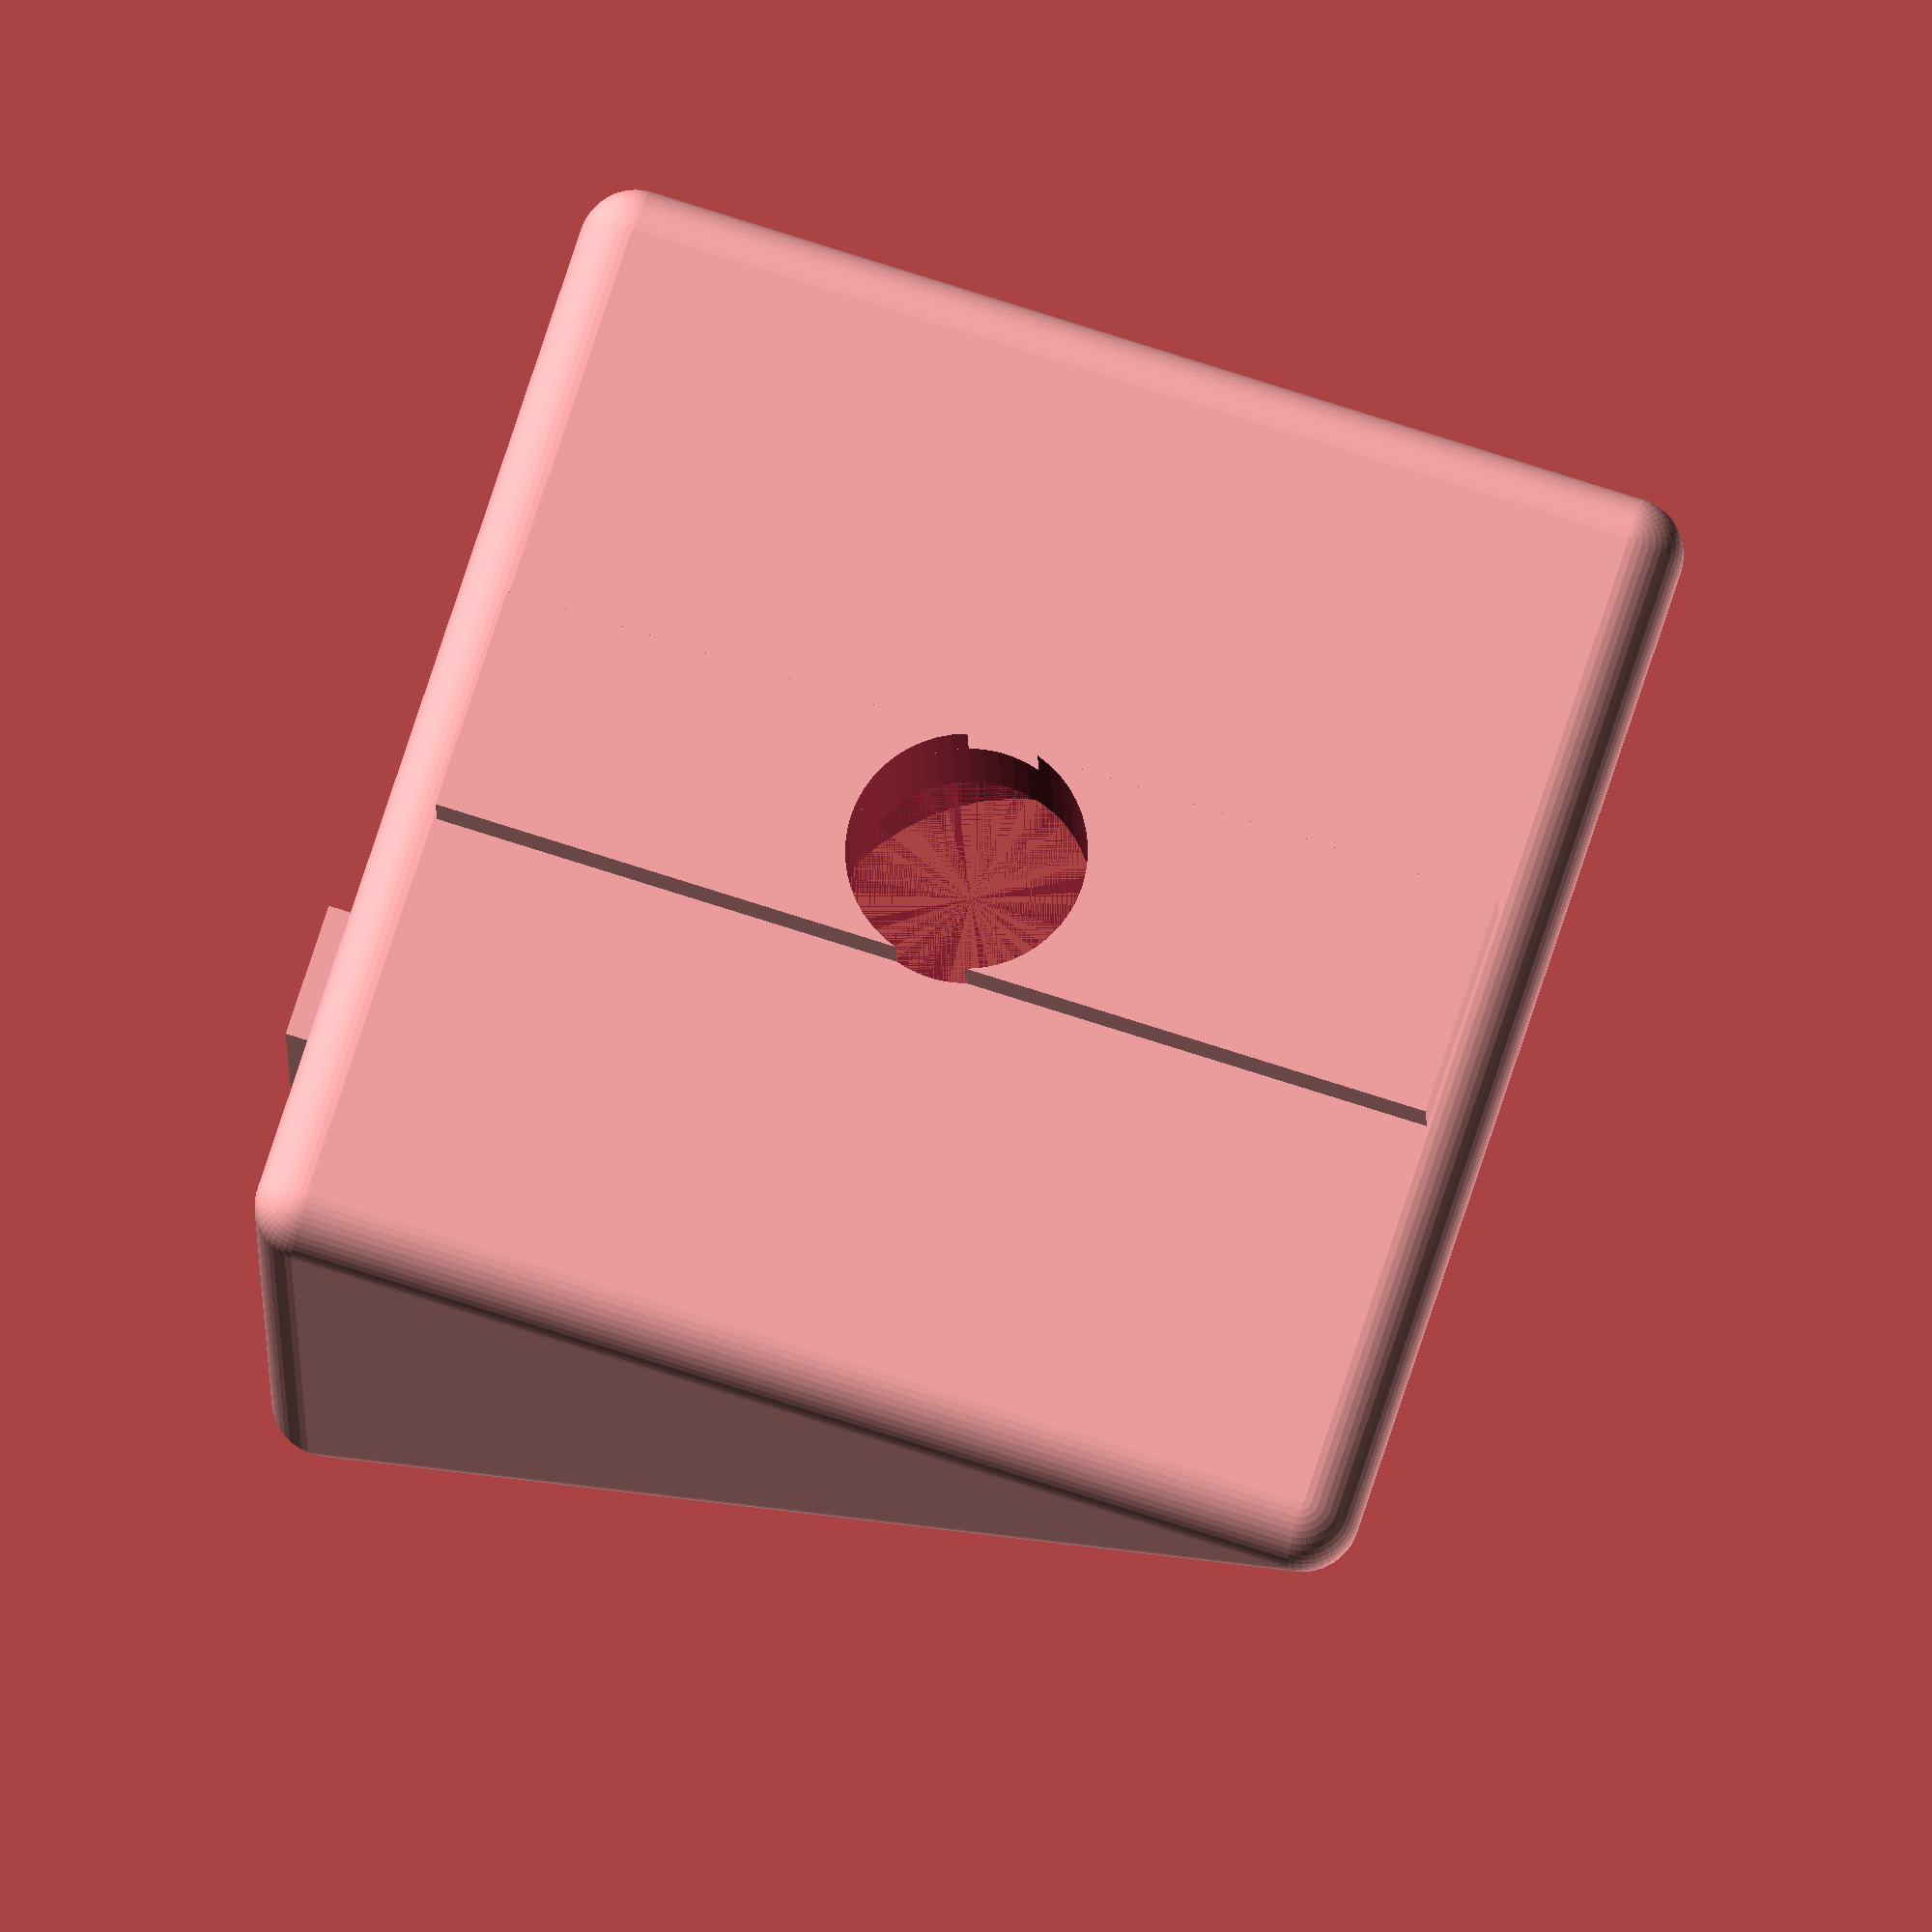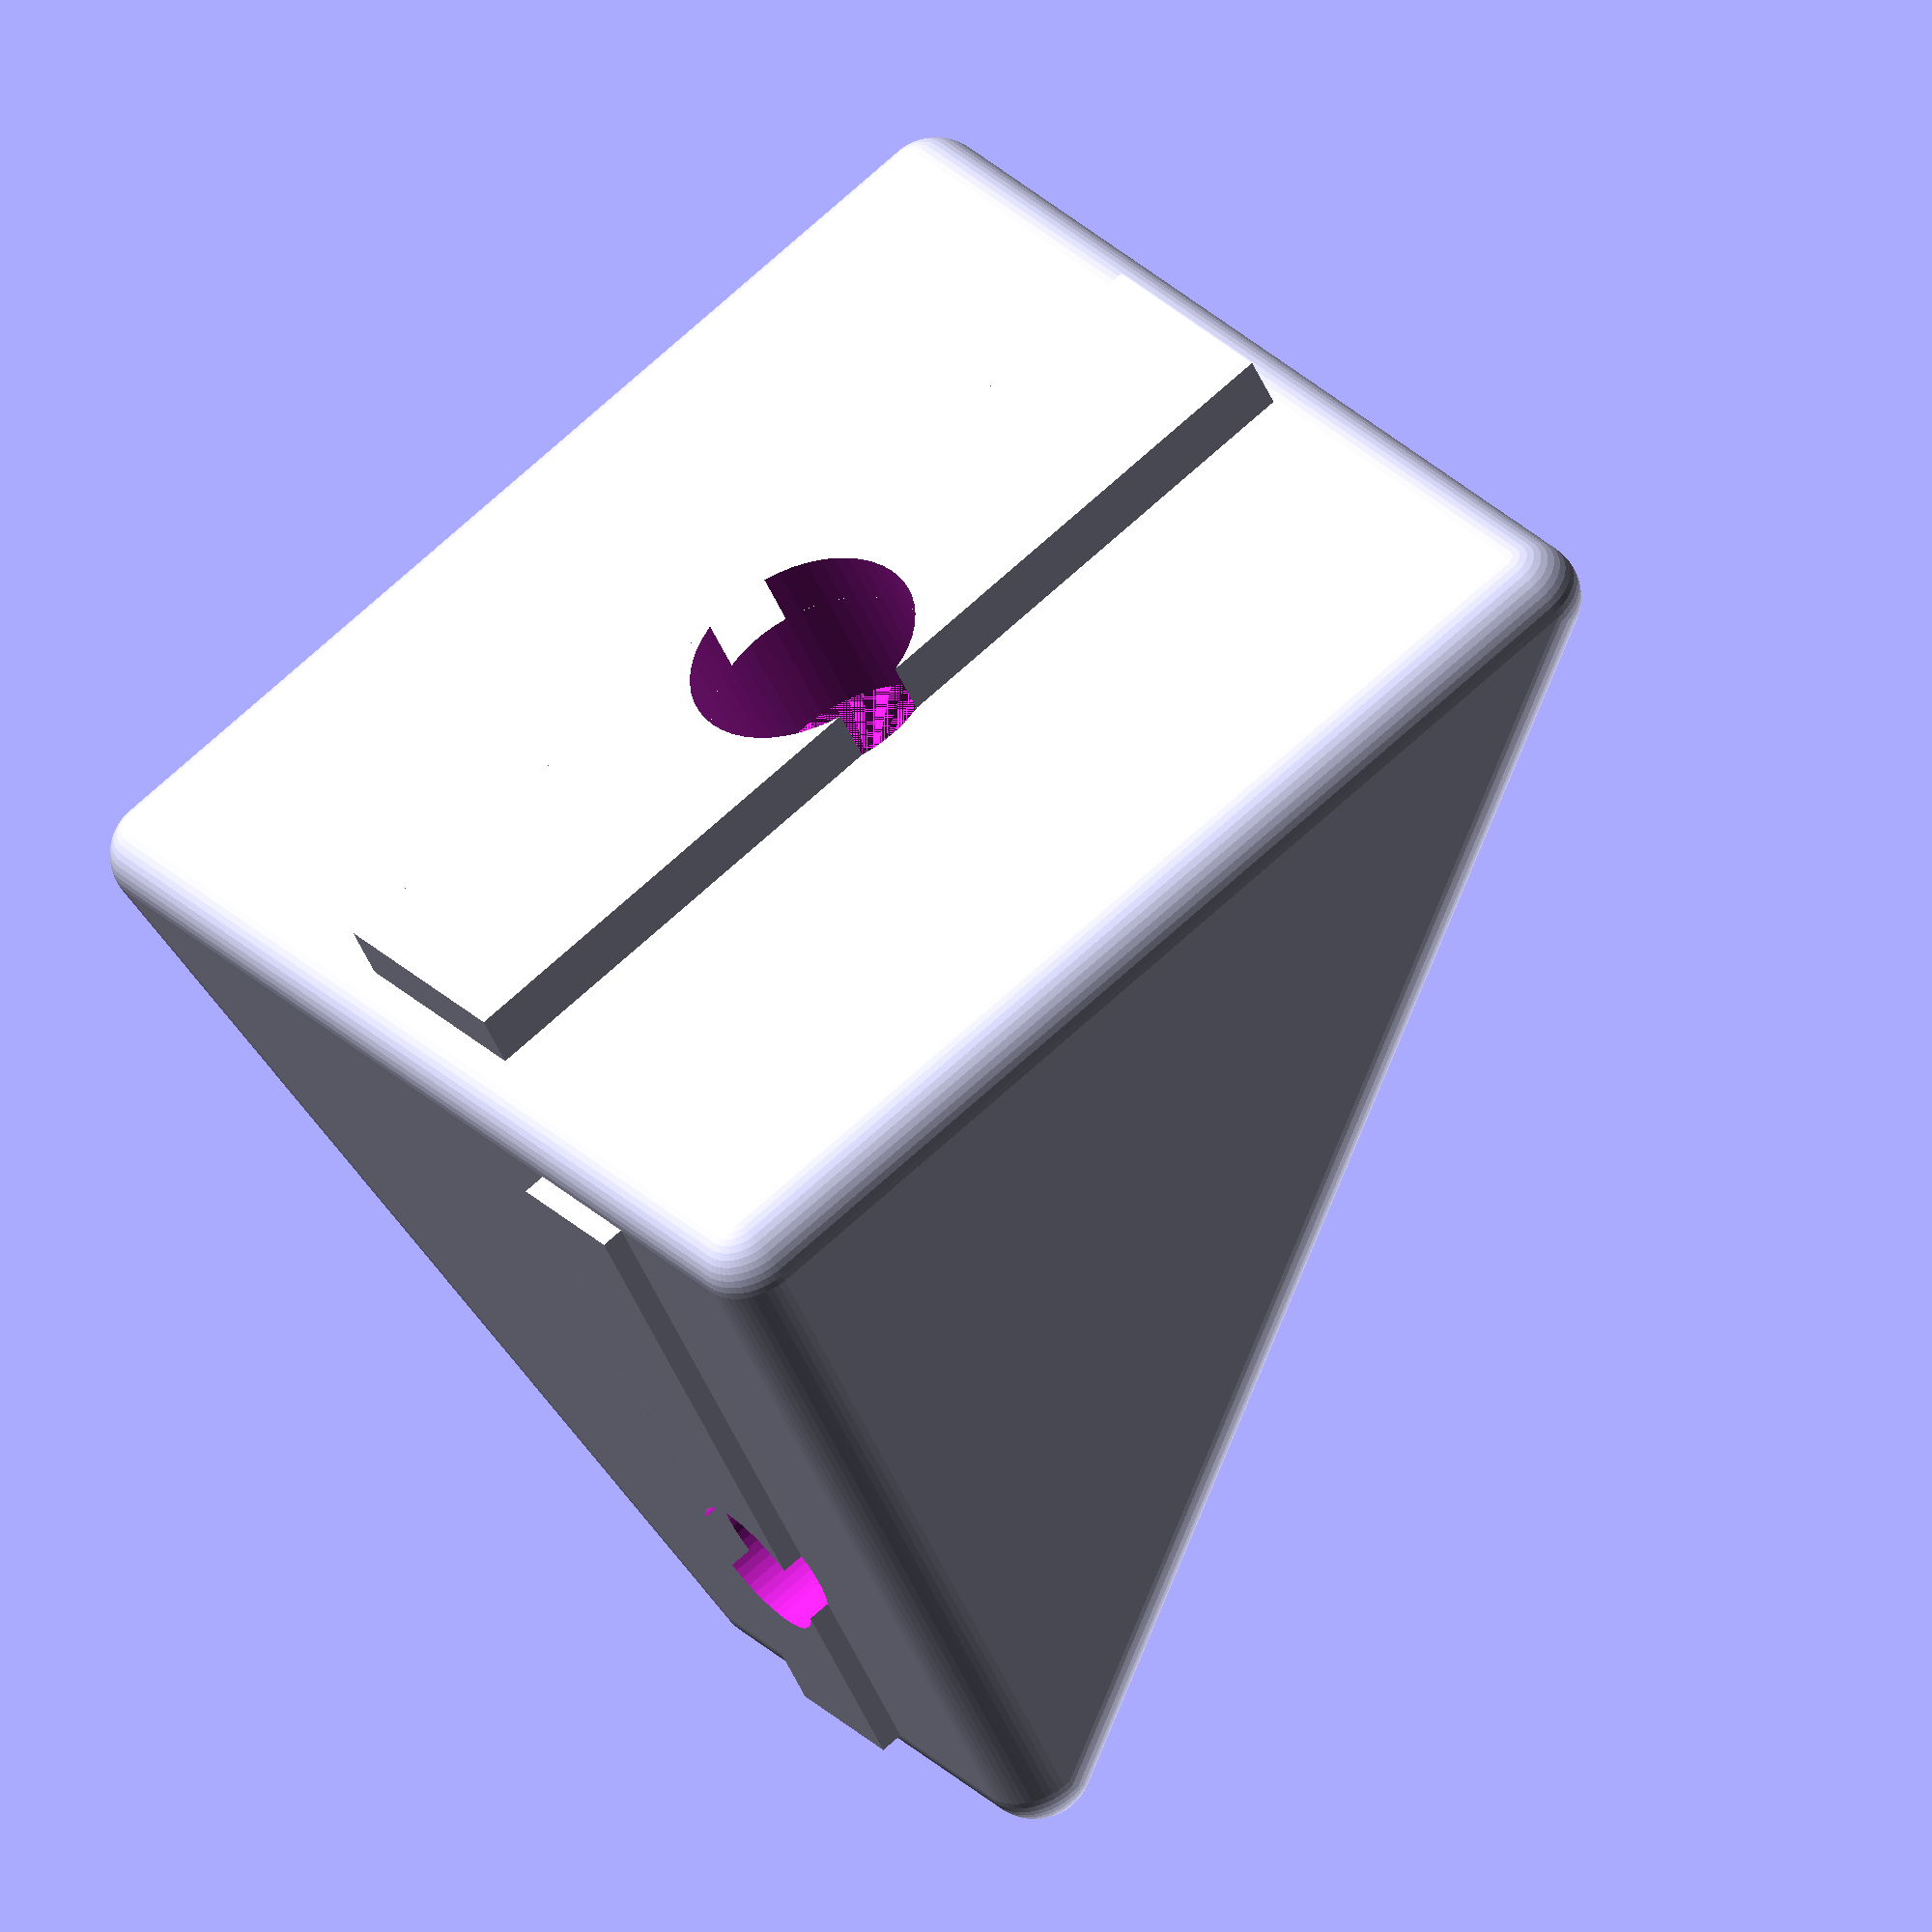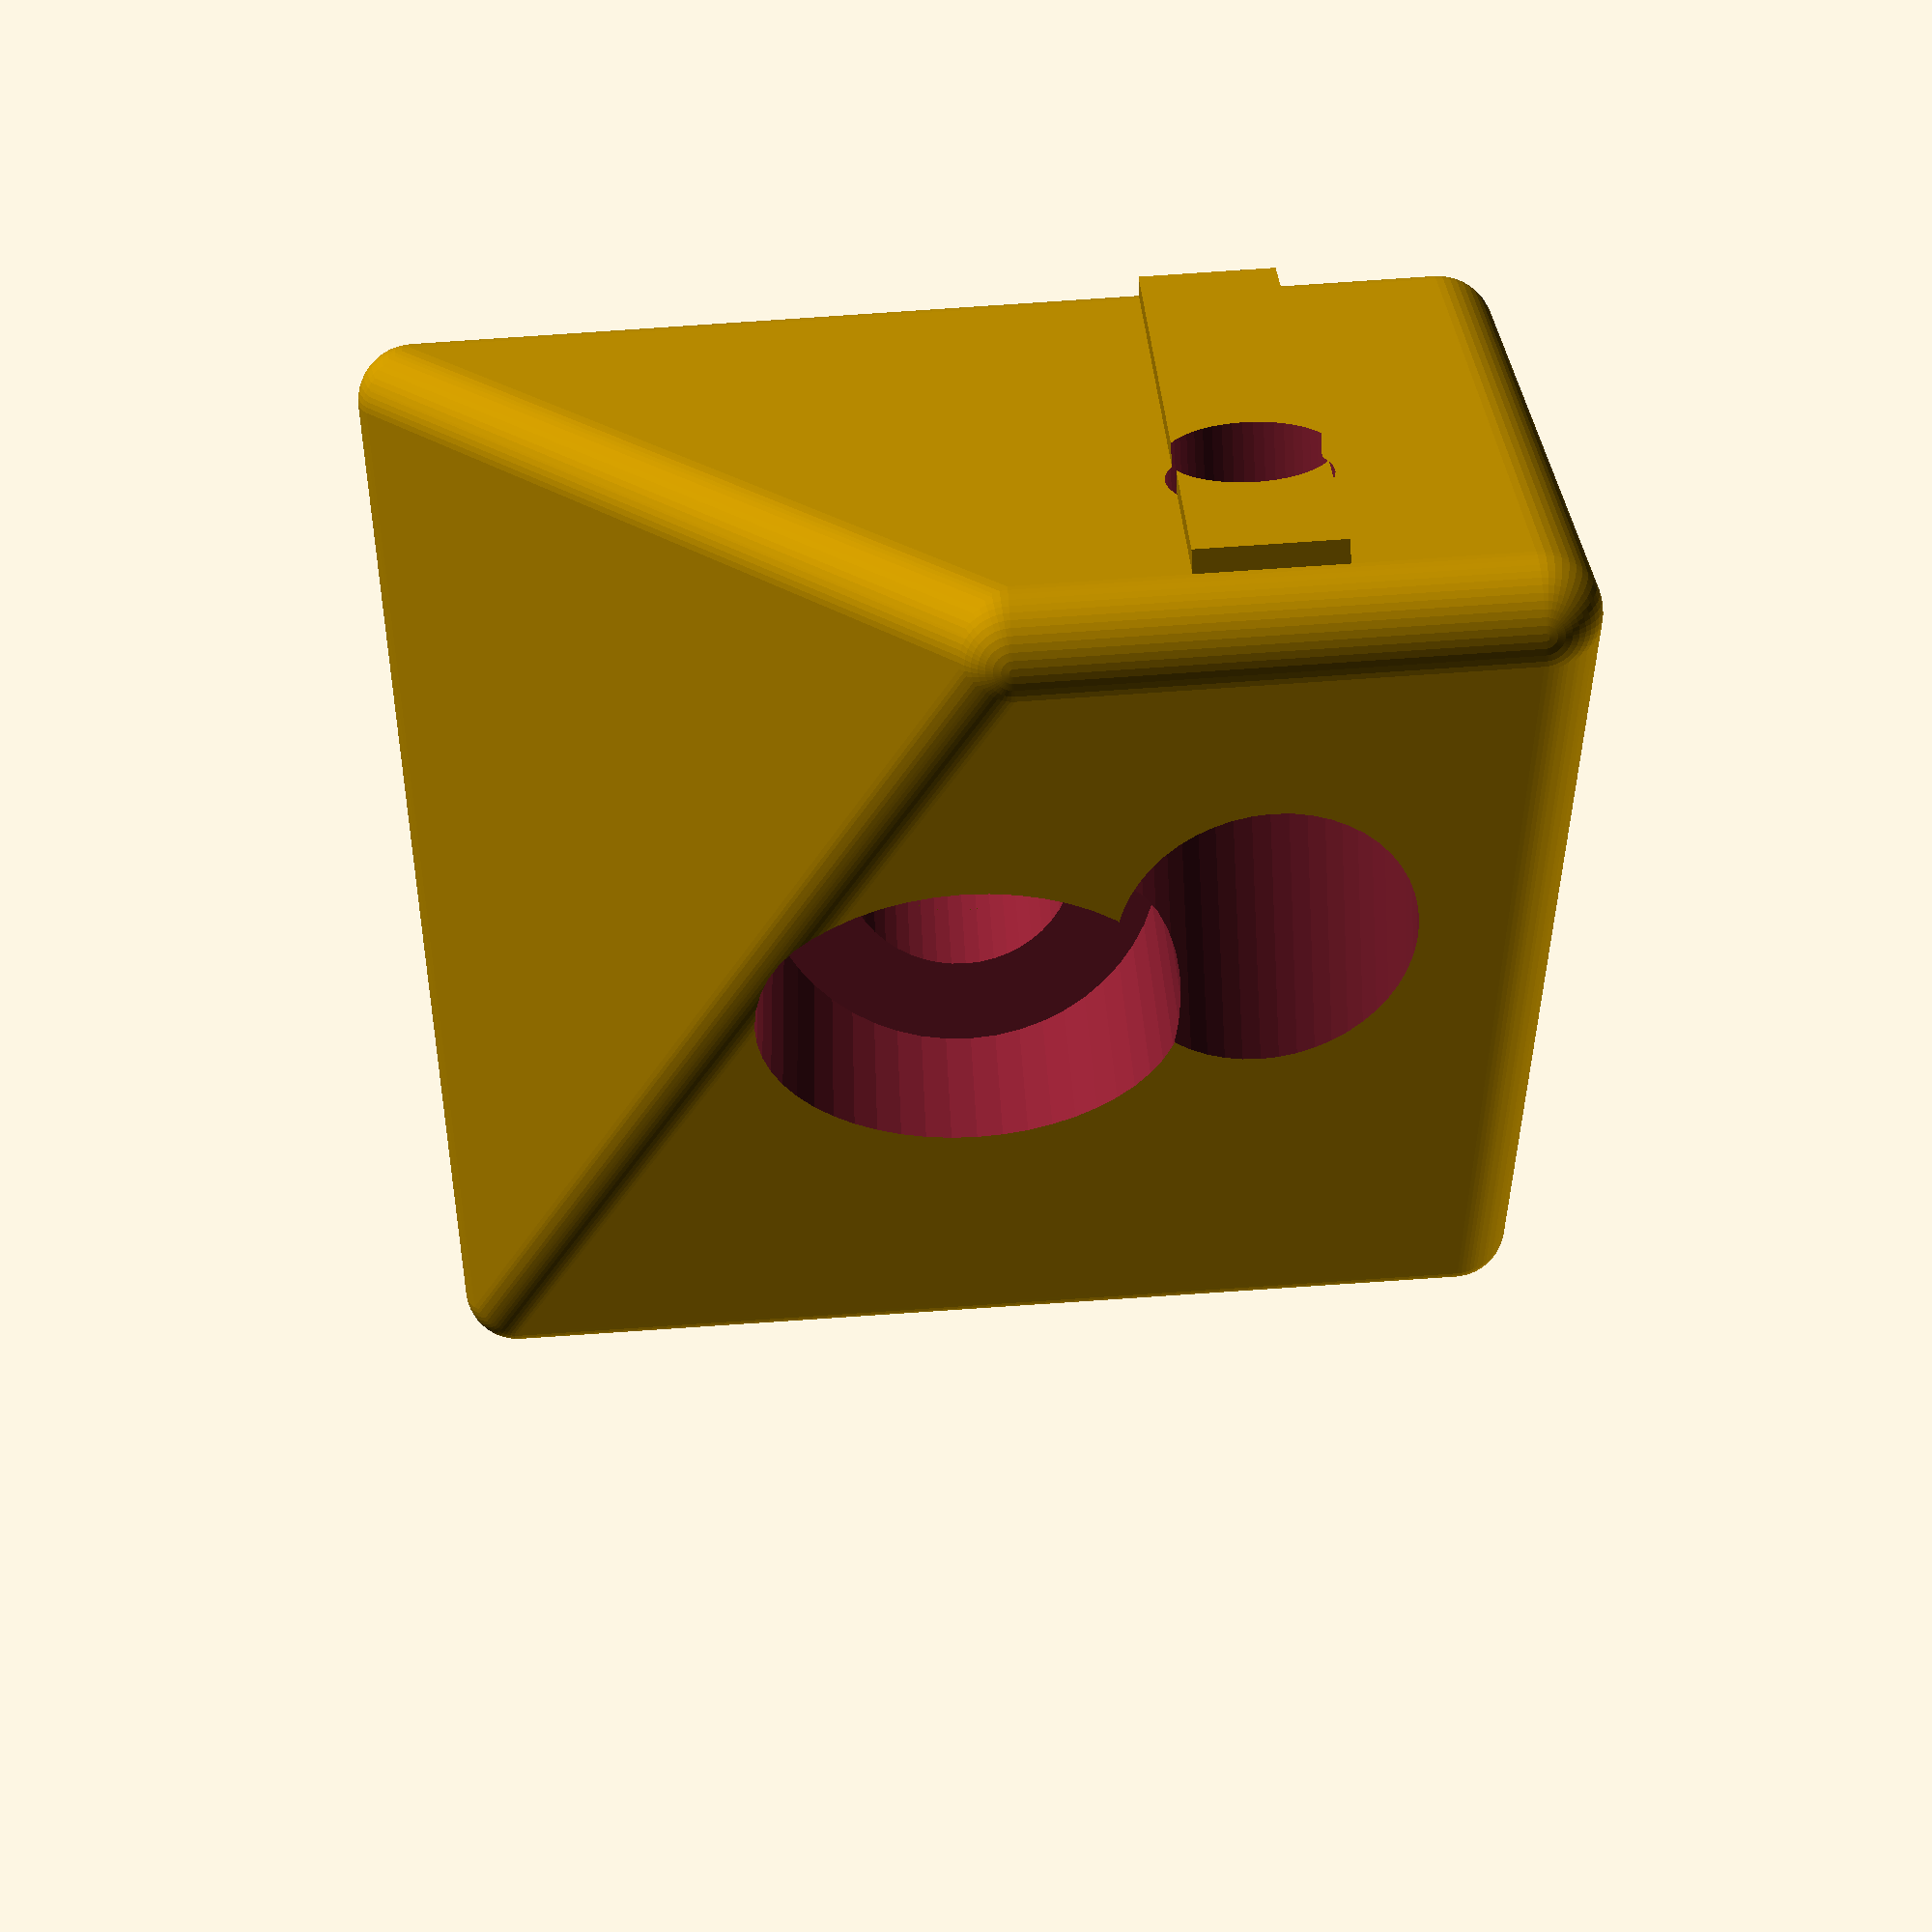
<openscad>
$fn=50;
tol = 0.2;

l1 = 40;
l2 = 30;

// profile width
prof=[40,20];
nut = [8,5];
nutHead = [14+tol,9.5+tol];
padH = [4.5,3];
r=2; // fillet
rail=[[0,8,2],[0,4.8,0.8]];


not = 0.001;
inf = 100;

///////////////////////////////////////////////////////////

difference(){
	body();
	holes();
}

///////////////////////////////////////////////////////////

module rails(){
	t([r,-rail[0].y/2,-rail[0].z]) cube([l1-2*r,rail[0].y,rail[0].z]);
	rt([0,-90,0],v=[r,-rail[1].y/2+(prof[0]-prof[1])/2,0]) cube([l2-2*r,rail[1].y,rail[1].z]);
}

module holes(){
	t([l1-prof[0]/2,0,padH[0]]) nut(nut[0],nutHead[0]);
	tr([padH[1],(prof[0]-prof[1])/2,l2-prof[1]/2],[0,90,0]) nut(nut[1],nutHead[1]);
}

module nut(d1=3,d2=5){
	t([0,0,-inf+not]) cylinder(d=d1+2*tol,h=inf);
	cylinder(d=d2+2*tol,h=inf);
}

module body(){
	hull(){
		cornersCenter();
		cornersSide();
		cornersTop();
	}
	rails();
}

module cornersCenter(){
	t([r,prof[0]/2-r,r]) sphere(r=r);
	t([r,-prof[0]/2+r,r]) sphere(r=r);
}

module cornersSide(){
	t([l1-r,prof[0]/2-r,r]) sphere(r=r);
	t([l1-r,-prof[0]/2+r,r]) sphere(r=r);
}

module cornersTop(){
	t([r,prof[0]/2-r,l2-r]) sphere(r=r);
	t([r,prof[0]/2-prof[1]+r,l2-r]) sphere(r=r);
}

///////////////////////////////////////////////////////////

module t(v=[0,0,0]){translate(v) children();}
module r(a=[0,0,0],rp=[0,0,0]){translate(rp) rotate(a) translate(-rp) children();}
module tr(v=[0,0,0],a=[0,0,0],rp=[0,0,0]){t(v) r(a,rp) children();}
module rt(a=[0,0,0],rp=[0,0,0],v=[0,0,0]){r(a,rp) t(v) children();}
module u(){union() children();}

</openscad>
<views>
elev=194.8 azim=341.9 roll=358.7 proj=o view=wireframe
elev=226.3 azim=37.4 roll=338.2 proj=o view=solid
elev=333.7 azim=86.6 roll=358.3 proj=p view=wireframe
</views>
